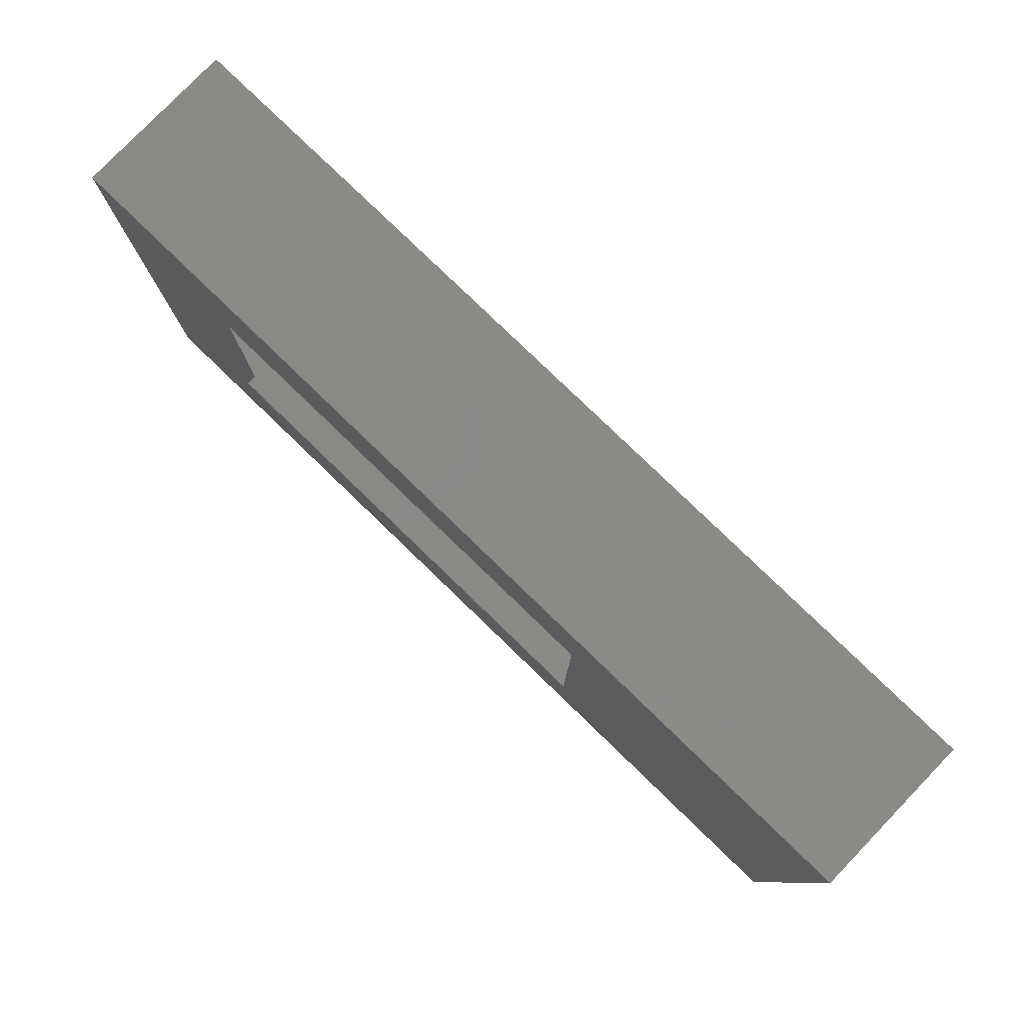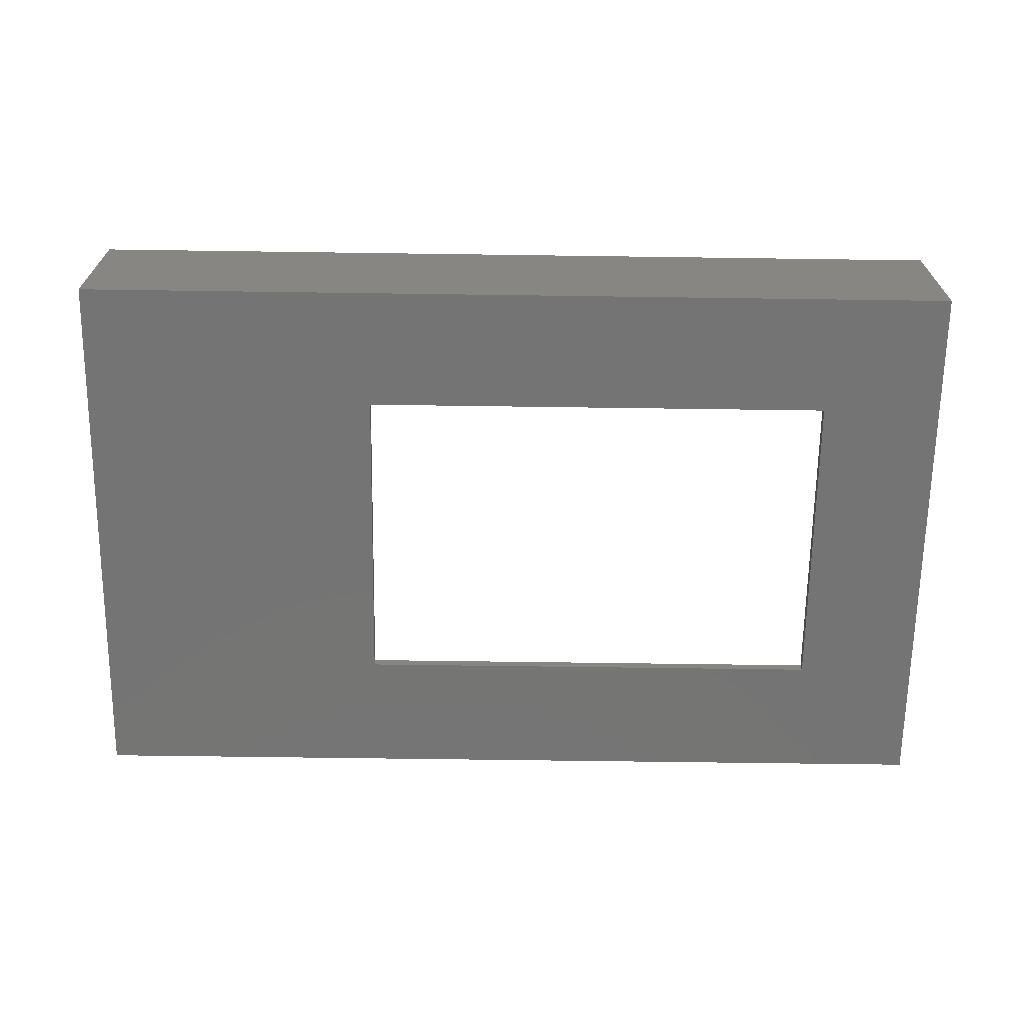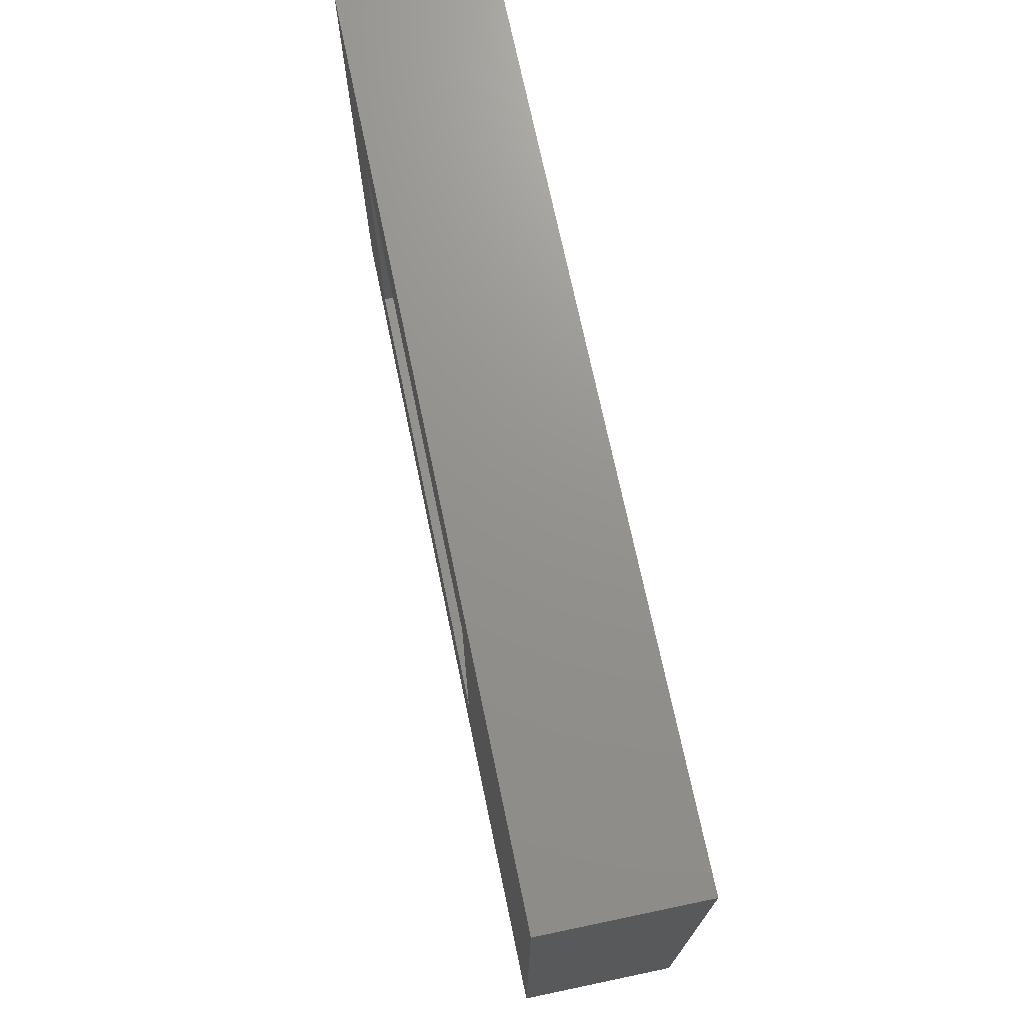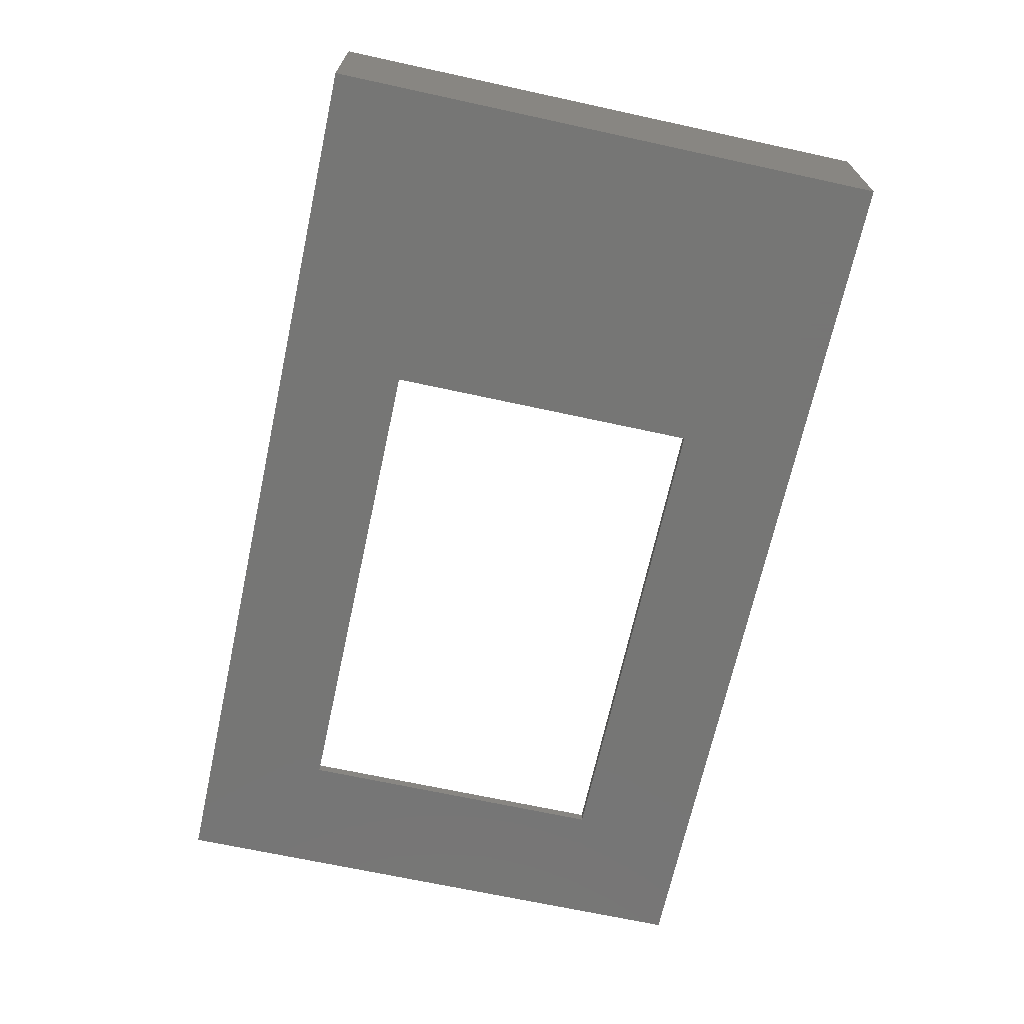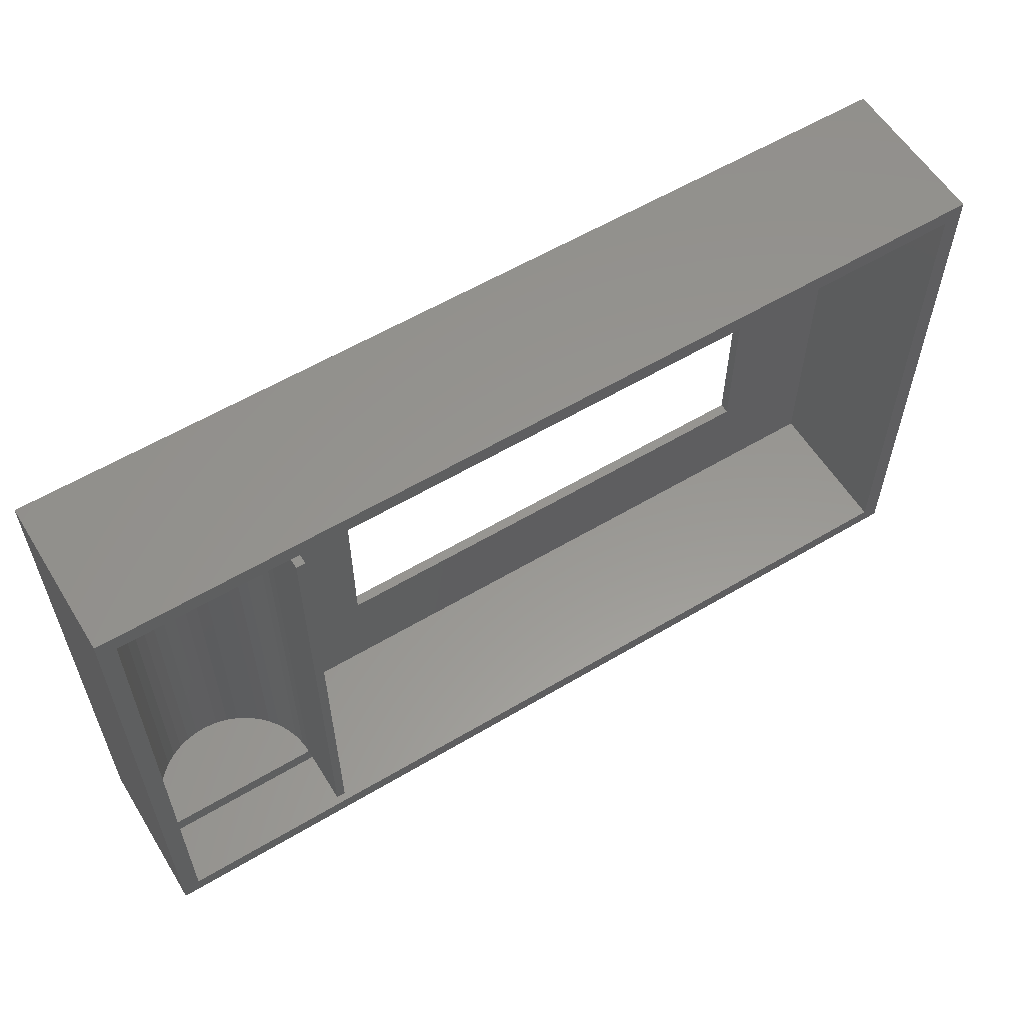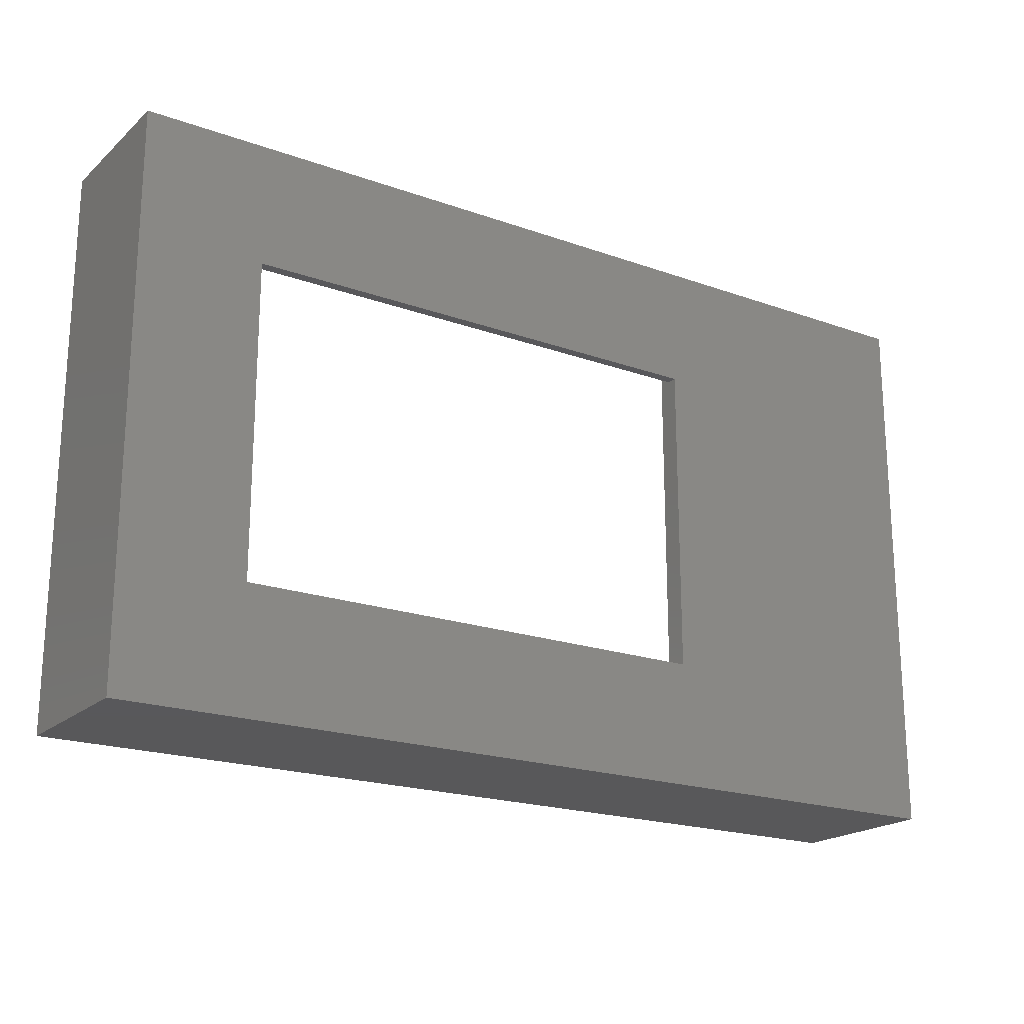
<metadata>
{"format":"stl","ext":"stl","renderer":"f3d","projection":"perspective","resolution":1024,"background":"white","views":[{"elev":79.8,"azim":-136.0,"up":"+Y"},{"elev":-66.8,"azim":-0.8,"up":"+Z"},{"elev":71.6,"azim":-101.8,"up":"+Y"},{"elev":-68.2,"azim":-102.3,"up":"+Z"},{"elev":58.3,"azim":-31.6,"up":"+Y"},{"elev":-20.1,"azim":146.7,"up":"+Y"}]}
</metadata>
<code>
# stl→obj: 88 verts, 176 faces
v 0 0 0
v 0 53 15
v 0 53 0
v 0 0 15
v 86.2 53 15
v 84.53 51.33 15
v 86.2 0 15
v 1.67 51.33 15
v 1.67 1.67 15
v 84.53 1.67 15
v 17.67 49.66 15
v 18.53 3.34 15
v 18.53 49.66 15
v 17.67 3.34 15
v 86.2 53 0
v 86.2 0 0
v 74.53 11.67 0
v 28.53 11.67 0
v 28.53 41.33 0
v 74.53 41.33 0
v 17.59 3.34 7.887
v 17.67 49.66 8.99
v 17.59 49.66 7.887
v 17.67 3.34 8.99
v 8.834 49.66 1.044
v 9.949 3.34 1.005
v 9.949 49.66 1.005
v 8.834 3.34 1.044
v 15.02 3.34 3.055
v 15.8 49.66 3.858
v 15.02 49.66 3.055
v 15.8 3.34 3.858
v 3.198 3.34 4.298
v 3.915 49.66 3.443
v 3.198 49.66 4.298
v 3.915 3.34 3.443
v 5.67 49.66 2.072
v 6.673 3.34 1.583
v 6.673 49.66 1.583
v 5.67 3.34 2.072
v 16.98 3.34 5.746
v 17.36 49.66 6.795
v 16.98 49.66 5.746
v 17.36 3.34 6.795
v 12.14 49.66 1.392
v 13.18 3.34 1.81
v 13.18 49.66 1.81
v 12.14 3.34 1.392
v 11.06 49.66 1.122
v 11.06 3.34 1.122
v 14.14 49.66 2.368
v 14.14 3.34 2.368
v 2.152 3.34 6.264
v 2.606 49.66 5.244
v 2.152 49.66 6.264
v 2.606 3.34 5.244
v 1.689 3.34 8.99
v 1.845 3.34 7.337
v 1.689 3.34 8.442
v 16.45 3.34 4.761
v 4.745 3.34 2.696
v 7.735 3.34 1.238
v 1.845 49.66 7.337
v 1.689 49.66 8.99
v 1.689 49.66 8.442
v 16.45 49.66 4.761
v 4.745 49.66 2.696
v 7.735 49.66 1.238
v 1.67 51.33 8.99
v 1.67 1.67 8.99
v 17.67 51.33 8.99
v 17.67 49.66 9
v 17.67 51.33 9
v 17.67 3.34 9
v 17.67 1.67 8.99
v 17.67 1.67 9
v 18.53 51.33 9
v 84.53 51.33 1
v 18.53 51.33 1
v 18.53 1.67 9
v 84.53 1.67 1
v 18.53 1.67 1
v 18.53 49.66 9
v 18.53 3.34 9
v 74.53 41.33 1
v 28.53 41.33 1
v 28.53 11.67 1
v 74.53 11.67 1
f 1 2 3
f 2 1 4
f 5 6 7
f 5 8 6
f 8 2 9
f 2 8 5
f 10 7 6
f 9 7 10
f 9 4 7
f 4 9 2
f 11 12 13
f 12 11 14
f 7 15 5
f 15 7 16
f 15 2 5
f 2 15 3
f 16 17 15
f 16 18 17
f 18 1 19
f 1 18 16
f 20 15 17
f 19 15 20
f 19 3 15
f 3 19 1
f 1 7 4
f 7 1 16
f 21 22 23
f 22 21 24
f 25 26 27
f 26 25 28
f 29 30 31
f 30 29 32
f 33 34 35
f 34 33 36
f 37 38 39
f 38 37 40
f 41 42 43
f 42 41 44
f 44 23 42
f 23 44 21
f 45 46 47
f 46 45 48
f 49 48 45
f 48 49 50
f 51 29 31
f 29 51 52
f 53 54 55
f 54 53 56
f 21 57 24
f 44 57 21
f 57 58 59
f 53 57 44
f 57 53 58
f 41 53 44
f 41 56 53
f 60 56 41
f 60 33 56
f 32 33 60
f 32 36 33
f 29 36 32
f 29 61 36
f 52 61 29
f 52 40 61
f 46 40 52
f 46 38 40
f 48 38 46
f 48 62 38
f 50 62 48
f 50 28 62
f 28 50 26
f 56 35 54
f 35 56 33
f 63 64 65
f 64 23 22
f 55 64 63
f 64 42 23
f 64 55 42
f 55 43 42
f 54 43 55
f 54 66 43
f 35 66 54
f 35 30 66
f 34 30 35
f 34 31 30
f 67 31 34
f 67 51 31
f 37 51 67
f 37 47 51
f 39 47 37
f 39 45 47
f 68 45 39
f 68 49 45
f 25 49 68
f 49 25 27
f 67 40 37
f 40 67 61
f 68 28 25
f 28 68 62
f 32 66 30
f 66 32 60
f 60 43 66
f 43 60 41
f 27 50 49
f 50 27 26
f 47 52 51
f 52 47 46
f 58 55 63
f 55 58 53
f 59 63 65
f 63 59 58
f 57 65 64
f 65 57 59
f 34 61 67
f 61 34 36
f 39 62 68
f 62 39 38
f 9 69 8
f 69 9 70
f 71 72 73
f 72 74 11
f 71 74 72
f 75 74 71
f 74 75 76
f 11 74 14
f 77 8 73
f 69 73 8
f 73 69 71
f 8 77 6
f 78 77 79
f 77 78 6
f 71 22 75
f 71 64 22
f 64 69 57
f 69 64 71
f 24 75 22
f 57 75 24
f 57 70 75
f 70 57 69
f 10 80 9
f 81 80 10
f 80 81 82
f 76 9 80
f 70 76 75
f 76 70 9
f 13 12 83
f 83 79 77
f 84 83 12
f 83 84 79
f 82 84 80
f 84 82 79
f 81 6 78
f 6 81 10
f 78 85 81
f 78 86 85
f 86 79 87
f 79 86 78
f 88 81 85
f 87 81 88
f 87 82 81
f 82 87 79
f 74 12 14
f 12 74 84
f 74 80 84
f 80 74 76
f 73 83 77
f 83 73 72
f 83 11 13
f 11 83 72
f 87 19 86
f 19 87 18
f 17 85 20
f 85 17 88
f 19 85 86
f 85 19 20
f 17 87 88
f 87 17 18

</code>
